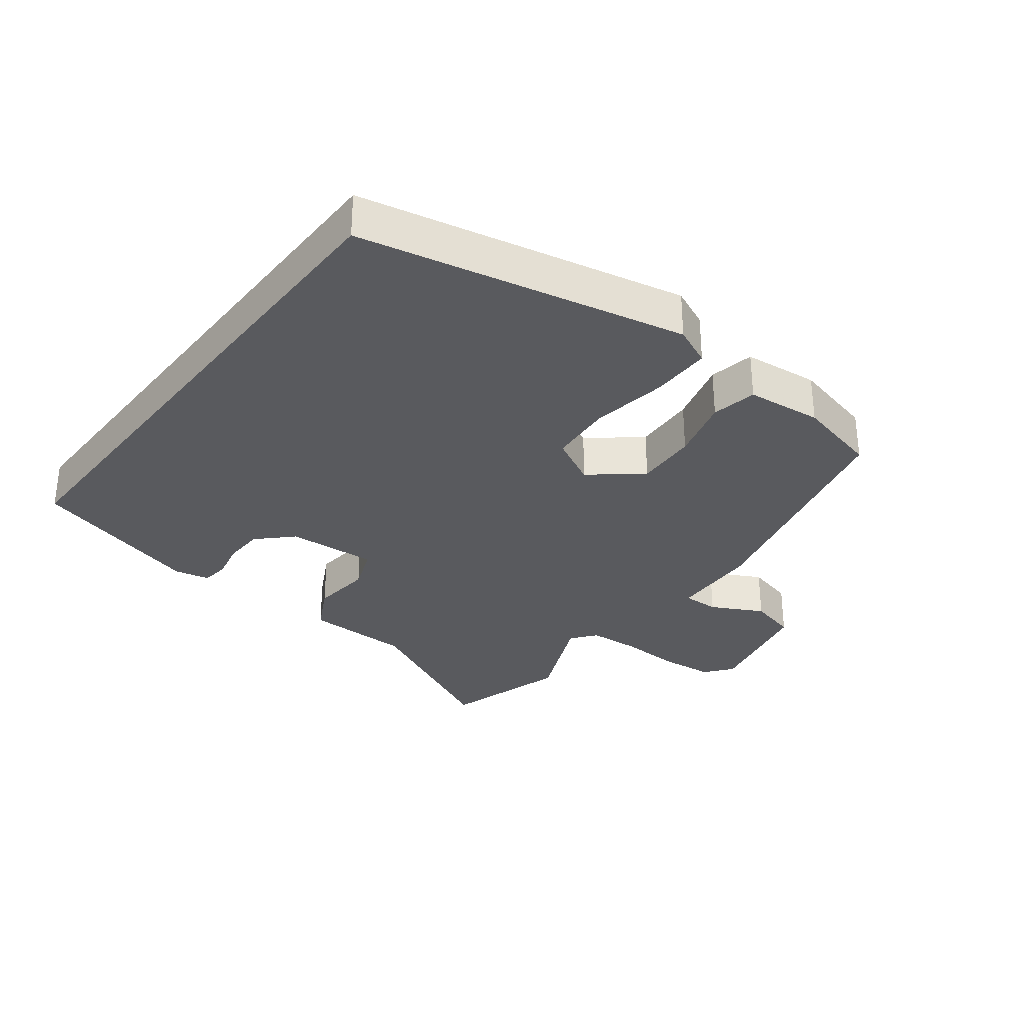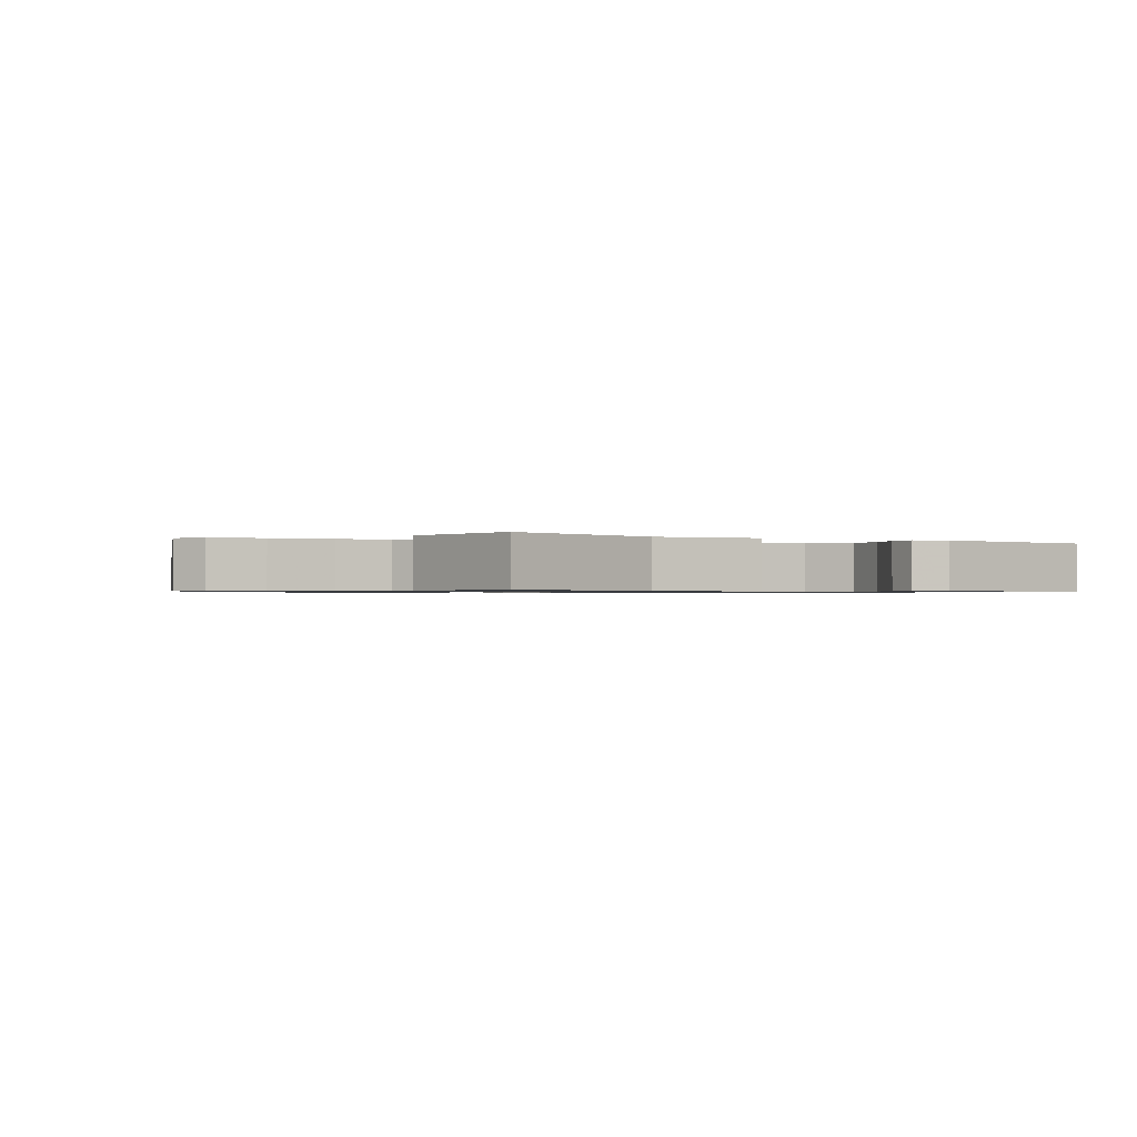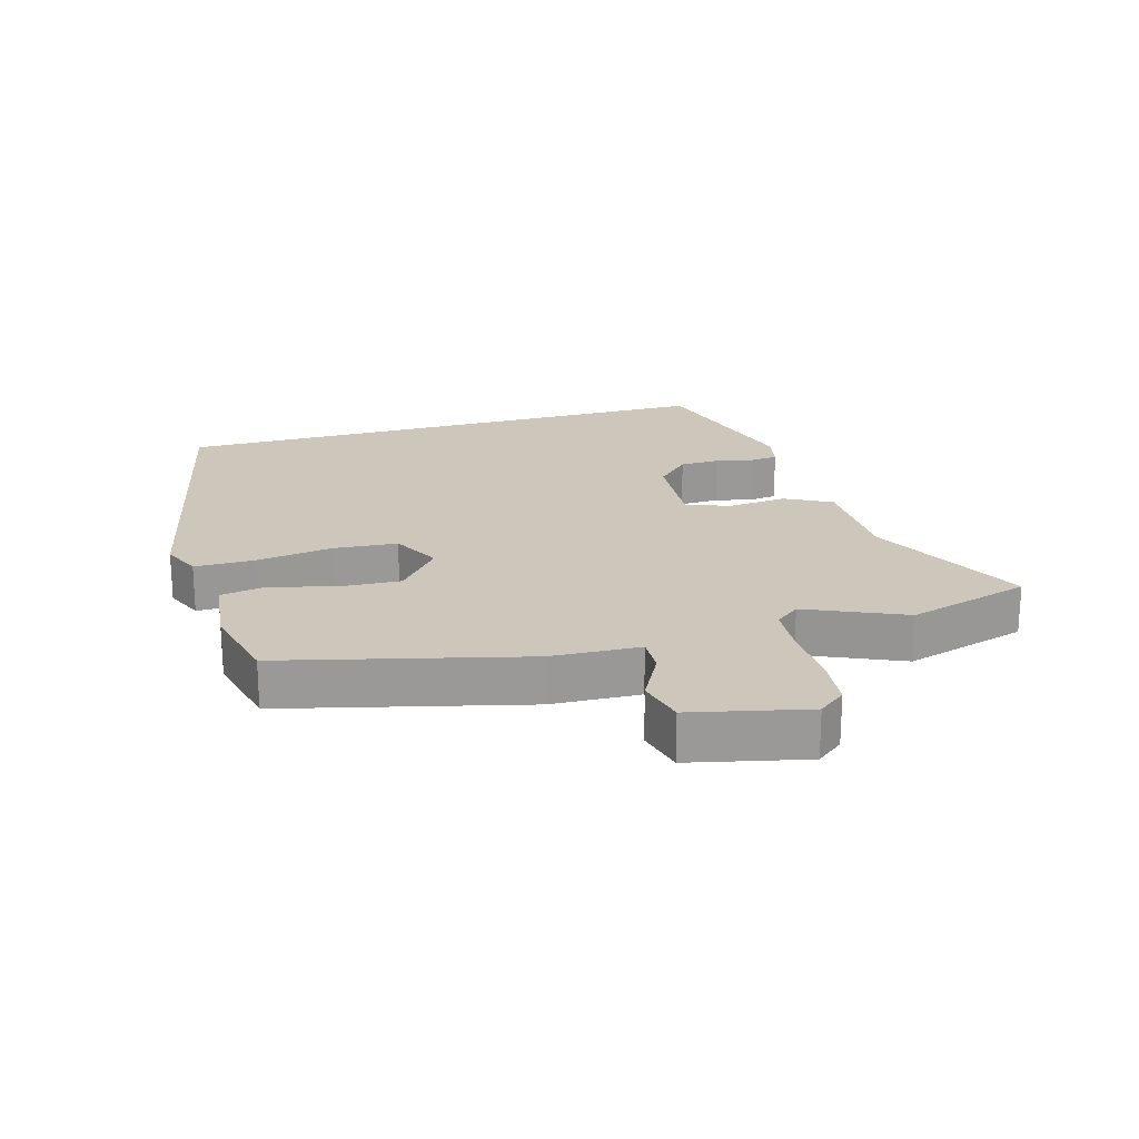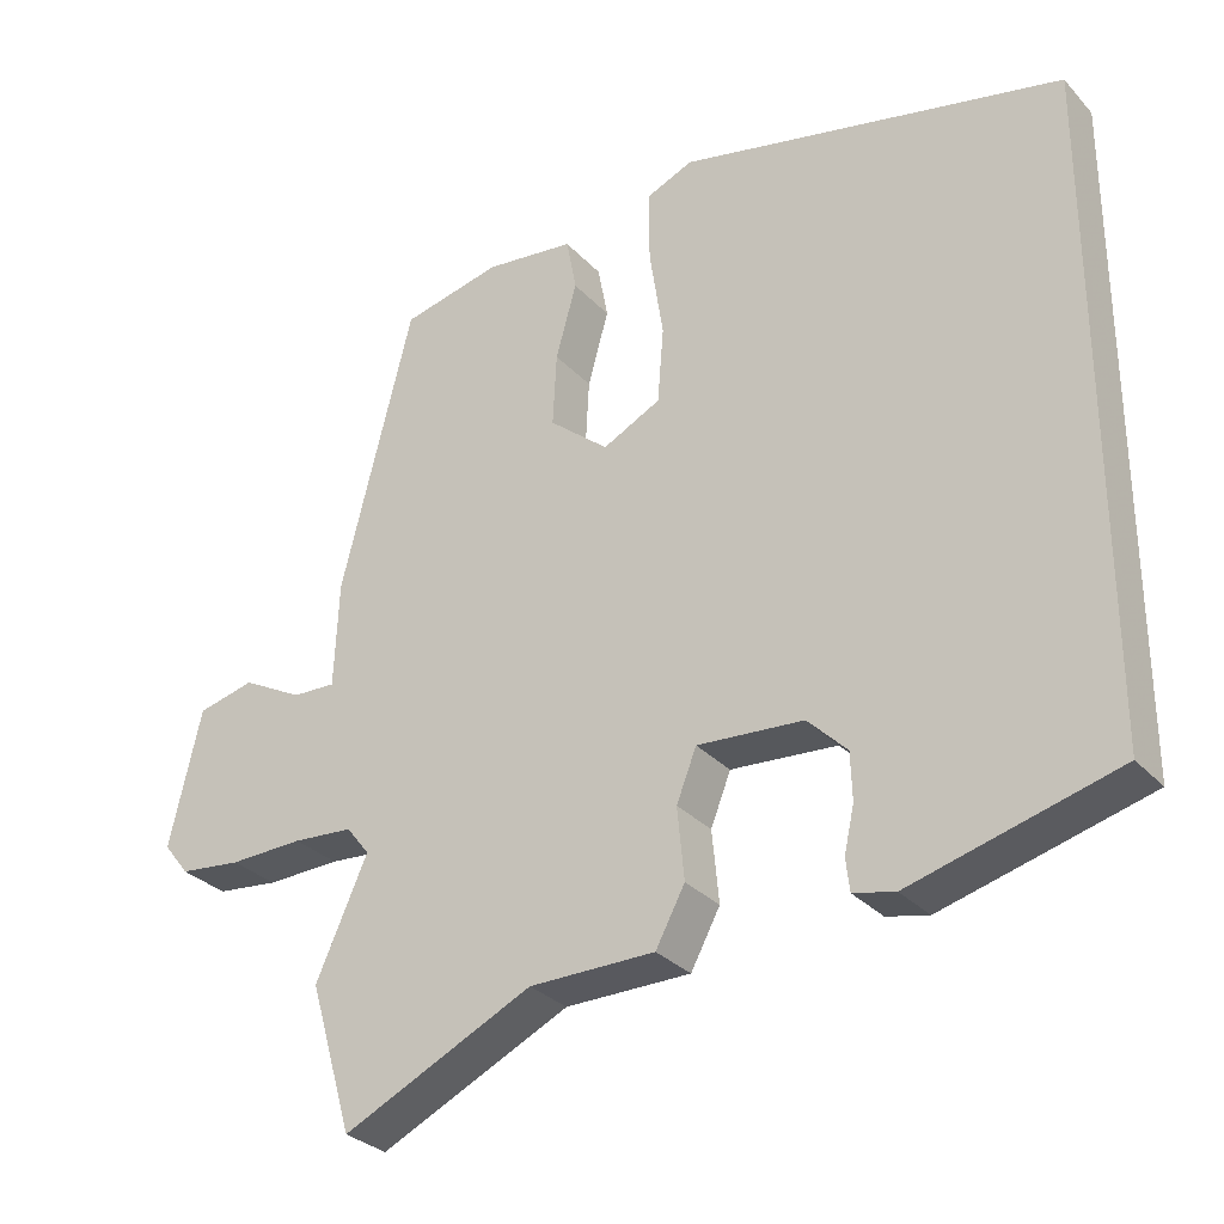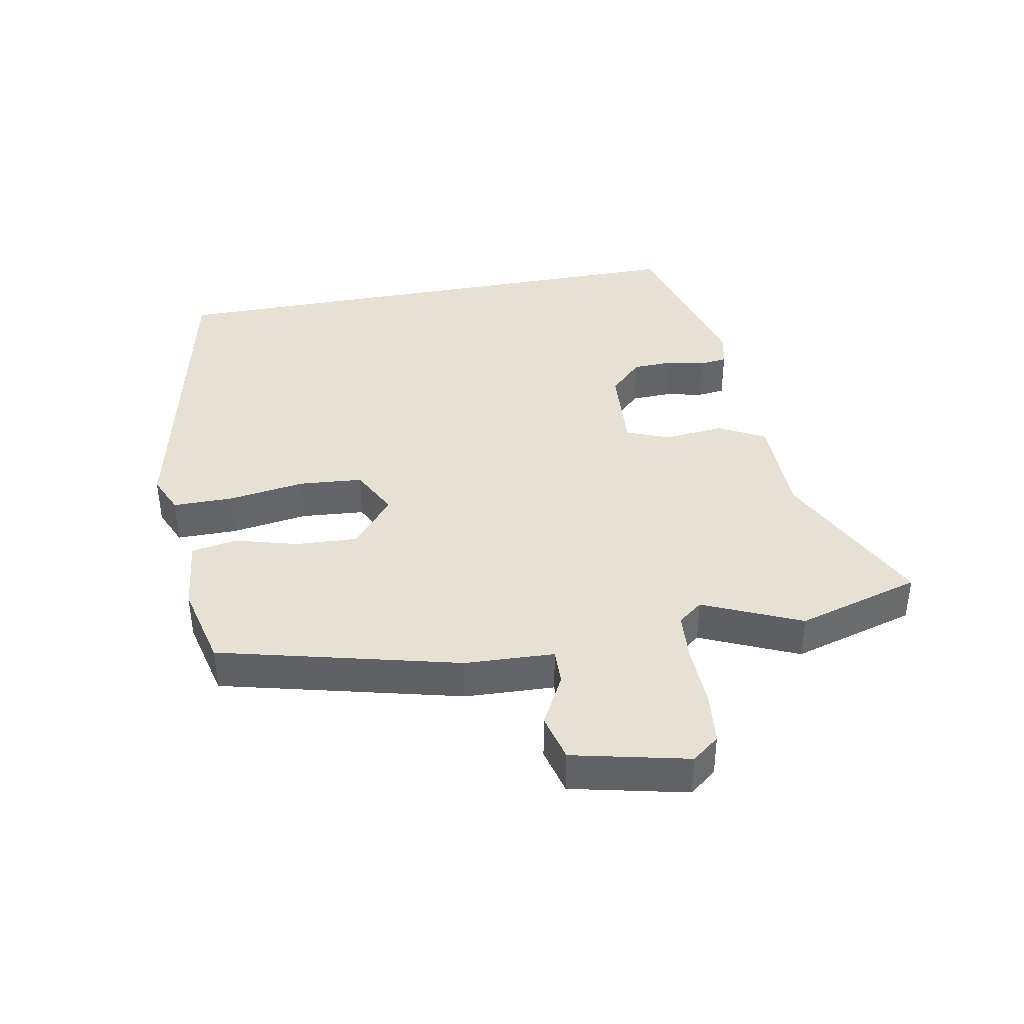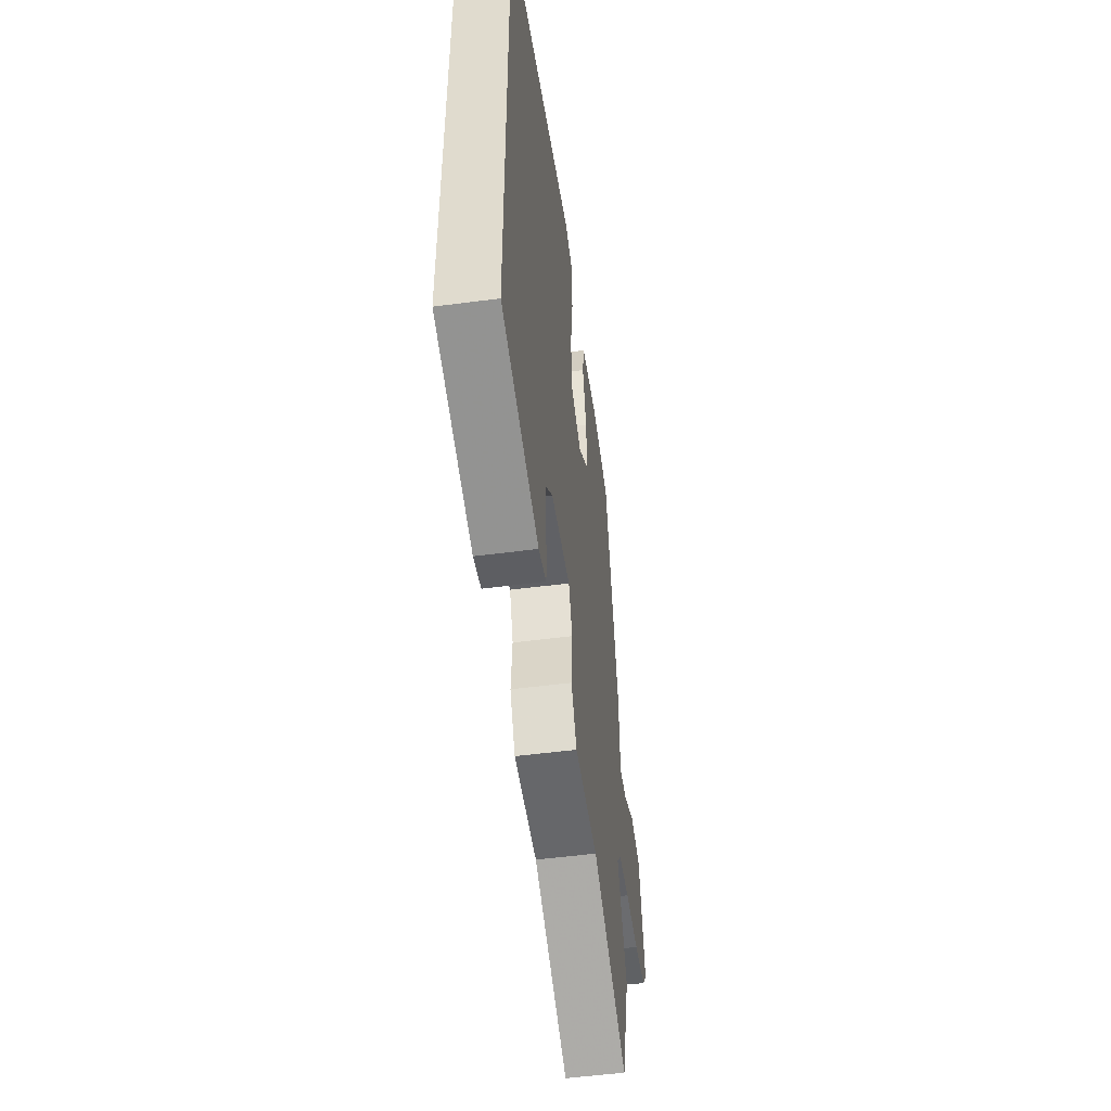
<metadata>
{"format":"obj","ext":"obj","renderer":"f3d","projection":"perspective","resolution":1024,"background":"white","views":[{"elev":-31.6,"azim":-37.9,"up":"+Y"},{"elev":-0.8,"azim":156.2,"up":"+Y"},{"elev":21.3,"azim":73.8,"up":"+Y"},{"elev":-30.2,"azim":-146.0,"up":"+Z"},{"elev":39.2,"azim":79.3,"up":"+Y"},{"elev":-51.9,"azim":-81.9,"up":"+Z"}]}
</metadata>
<code>
v -0.5 0.07 0.441
v -0.001 0.07 0.549
v 0.059 0.07 0.523
v 0.059 0.07 0.43
v 0.041 0.07 0.312
v 0.049 0.07 0.214
v 0.124 0.07 0.176
v 0.201 0.07 0.24
v 0.196 0.07 0.335
v 0.169 0.07 0.432
v 0.182 0.07 0.502
v 0.298 0.07 0.515
v 0.427 0.07 0.485
v 0.52 0.07 0.116
v 0.526 0.07 -0.021
v 0.582 0.07 -0.019
v 0.661 0.07 0.023
v 0.735 0.07 0.005
v 0.776 0.07 -0.173
v 0.743 0.07 -0.215
v 0.662 0.07 -0.224
v 0.566 0.07 -0.221
v 0.488 0.07 -0.227
v 0.458 0.07 -0.265
v 0.525 0.07 -0.415
v 0.469 0.07 -0.606
v 0.222 0.07 -0.488
v 0.059 0.07 -0.487
v 0.021 0.07 -0.416
v 0.03 0.07 -0.323
v 0.004 0.07 -0.257
v -0.134 0.07 -0.267
v -0.185 0.07 -0.318
v -0.187 0.07 -0.379
v -0.174 0.07 -0.438
v -0.179 0.07 -0.48
v -0.233 0.07 -0.492
v -0.5 0.07 -0.42
v -0.5 0 0.441
v -0.001 0 0.549
v 0.059 0 0.523
v 0.059 0 0.43
v 0.041 0 0.312
v 0.049 0 0.214
v 0.124 0 0.176
v 0.201 0 0.24
v 0.196 0 0.335
v 0.169 0 0.432
v 0.182 0 0.502
v 0.298 0 0.515
v 0.427 0 0.485
v 0.52 0 0.116
v 0.526 0 -0.021
v 0.582 0 -0.019
v 0.661 0 0.023
v 0.735 0 0.005
v 0.776 0 -0.173
v 0.743 0 -0.215
v 0.662 0 -0.224
v 0.566 0 -0.221
v 0.488 0 -0.227
v 0.458 0 -0.265
v 0.525 0 -0.415
v 0.469 0 -0.606
v 0.222 0 -0.488
v 0.059 0 -0.487
v 0.021 0 -0.416
v 0.03 0 -0.323
v 0.004 0 -0.257
v -0.134 0 -0.267
v -0.185 0 -0.318
v -0.187 0 -0.379
v -0.174 0 -0.438
v -0.179 0 -0.48
v -0.233 0 -0.492
v -0.5 0 -0.42
f 37 38 1
f 36 37 1
f 35 36 1
f 34 35 1
f 33 34 1
f 3 4 5
f 2 3 5
f 1 2 5
f 33 1 5
f 32 33 5
f 31 32 5 6
f 30 31 6 7
f 30 7 8
f 29 30 8
f 28 29 8
f 27 28 8
f 26 27 8
f 25 26 8
f 24 25 8
f 23 24 8 9
f 10 11 12
f 9 10 12
f 23 9 12
f 22 23 12
f 20 21 22
f 19 20 22
f 18 19 22
f 17 18 22
f 16 17 22
f 15 16 22
f 15 22 12
f 12 13 14 15
f 39 76 75
f 39 75 74
f 39 74 73
f 39 73 72
f 39 72 71
f 43 42 41
f 43 41 40
f 43 40 39
f 43 39 71
f 43 71 70
f 44 43 70 69
f 45 44 69 68
f 46 45 68
f 46 68 67
f 46 67 66
f 46 66 65
f 46 65 64
f 46 64 63
f 46 63 62
f 47 46 62 61
f 50 49 48
f 50 48 47
f 50 47 61
f 50 61 60
f 60 59 58
f 60 58 57
f 60 57 56
f 60 56 55
f 60 55 54
f 60 54 53
f 50 60 53
f 53 52 51 50
f 1 39 40 2
f 2 40 41 3
f 3 41 42 4
f 4 42 43 5
f 5 43 44 6
f 6 44 45 7
f 7 45 46 8
f 8 46 47 9
f 9 47 48 10
f 10 48 49 11
f 11 49 50 12
f 12 50 51 13
f 13 51 52 14
f 14 52 53 15
f 15 53 54 16
f 16 54 55 17
f 17 55 56 18
f 18 56 57 19
f 19 57 58 20
f 20 58 59 21
f 21 59 60 22
f 22 60 61 23
f 23 61 62 24
f 24 62 63 25
f 25 63 64 26
f 26 64 65 27
f 27 65 66 28
f 28 66 67 29
f 29 67 68 30
f 30 68 69 31
f 31 69 70 32
f 32 70 71 33
f 33 71 72 34
f 34 72 73 35
f 35 73 74 36
f 36 74 75 37
f 37 75 76 38
f 38 76 39 1

</code>
